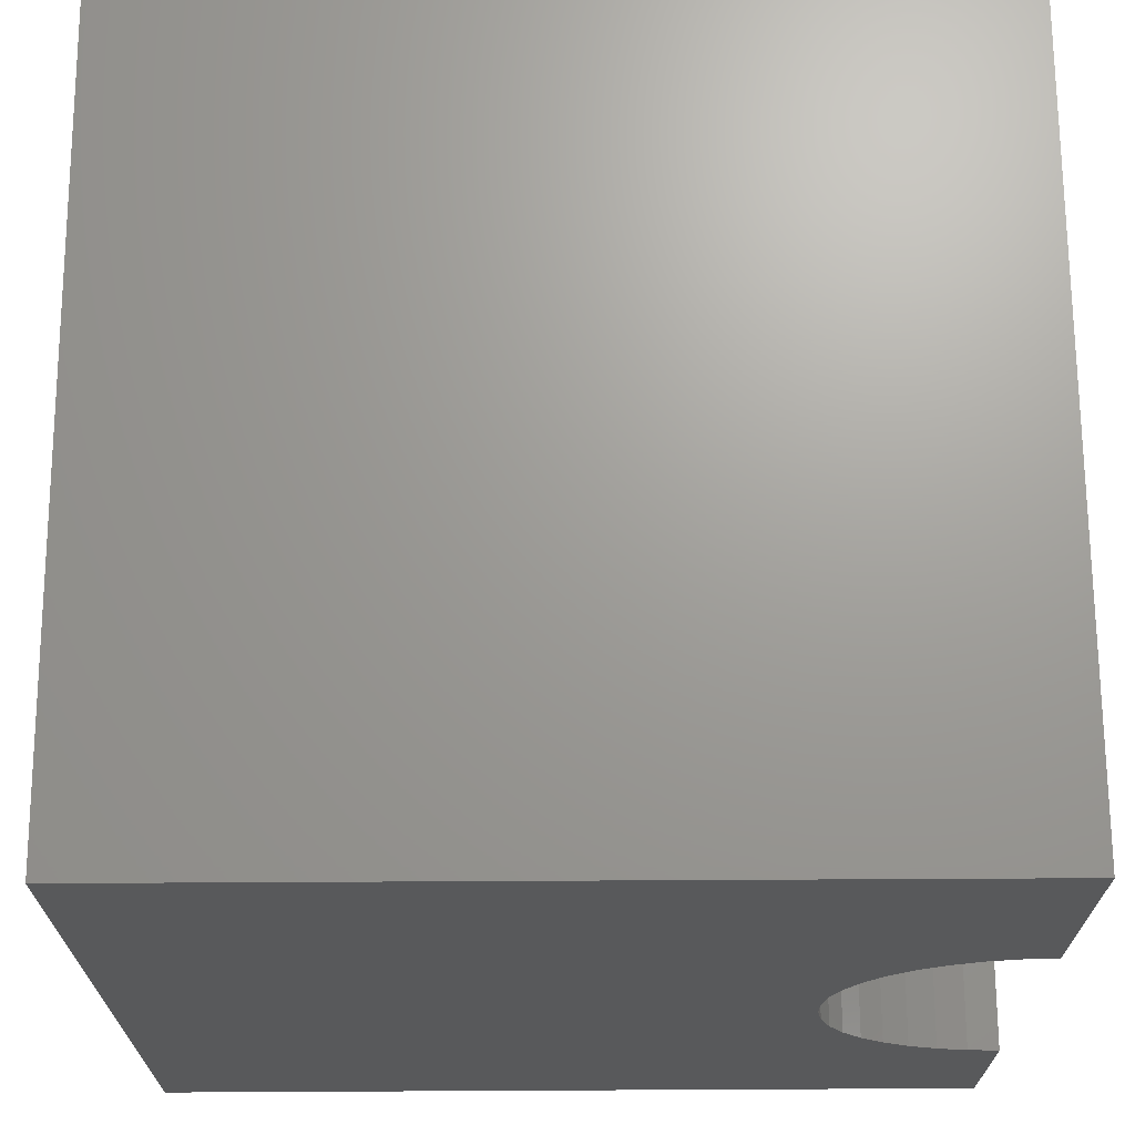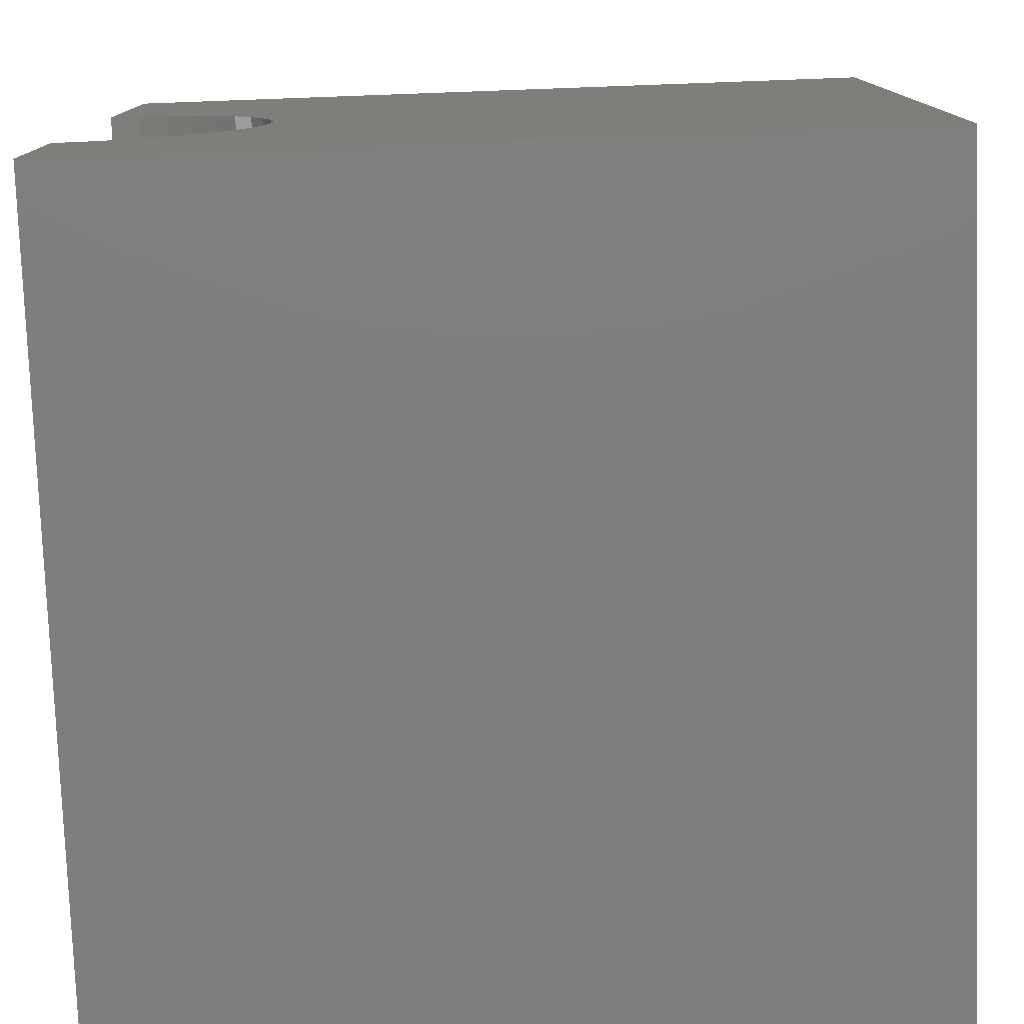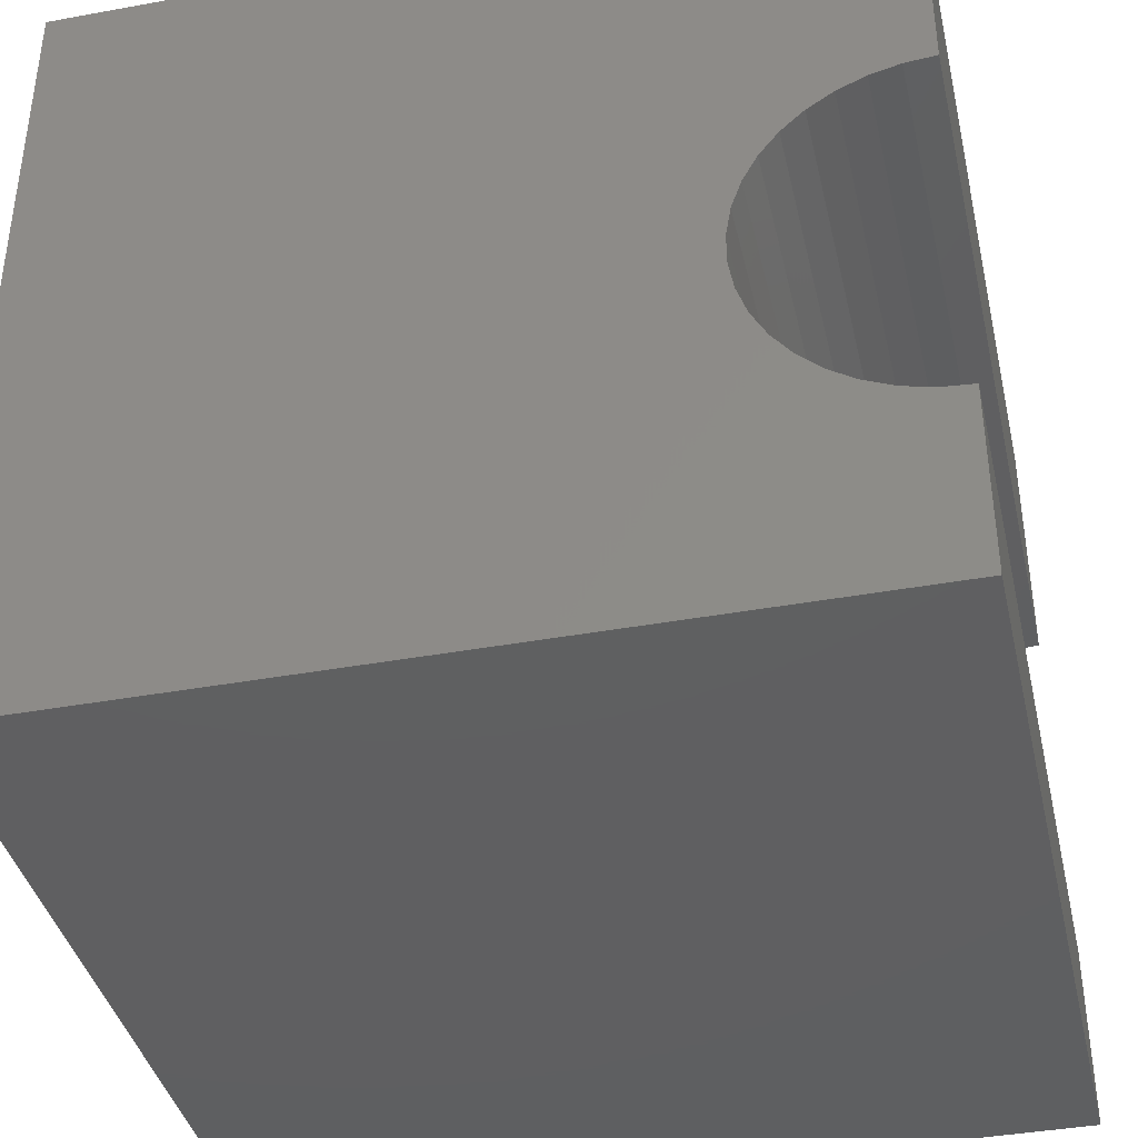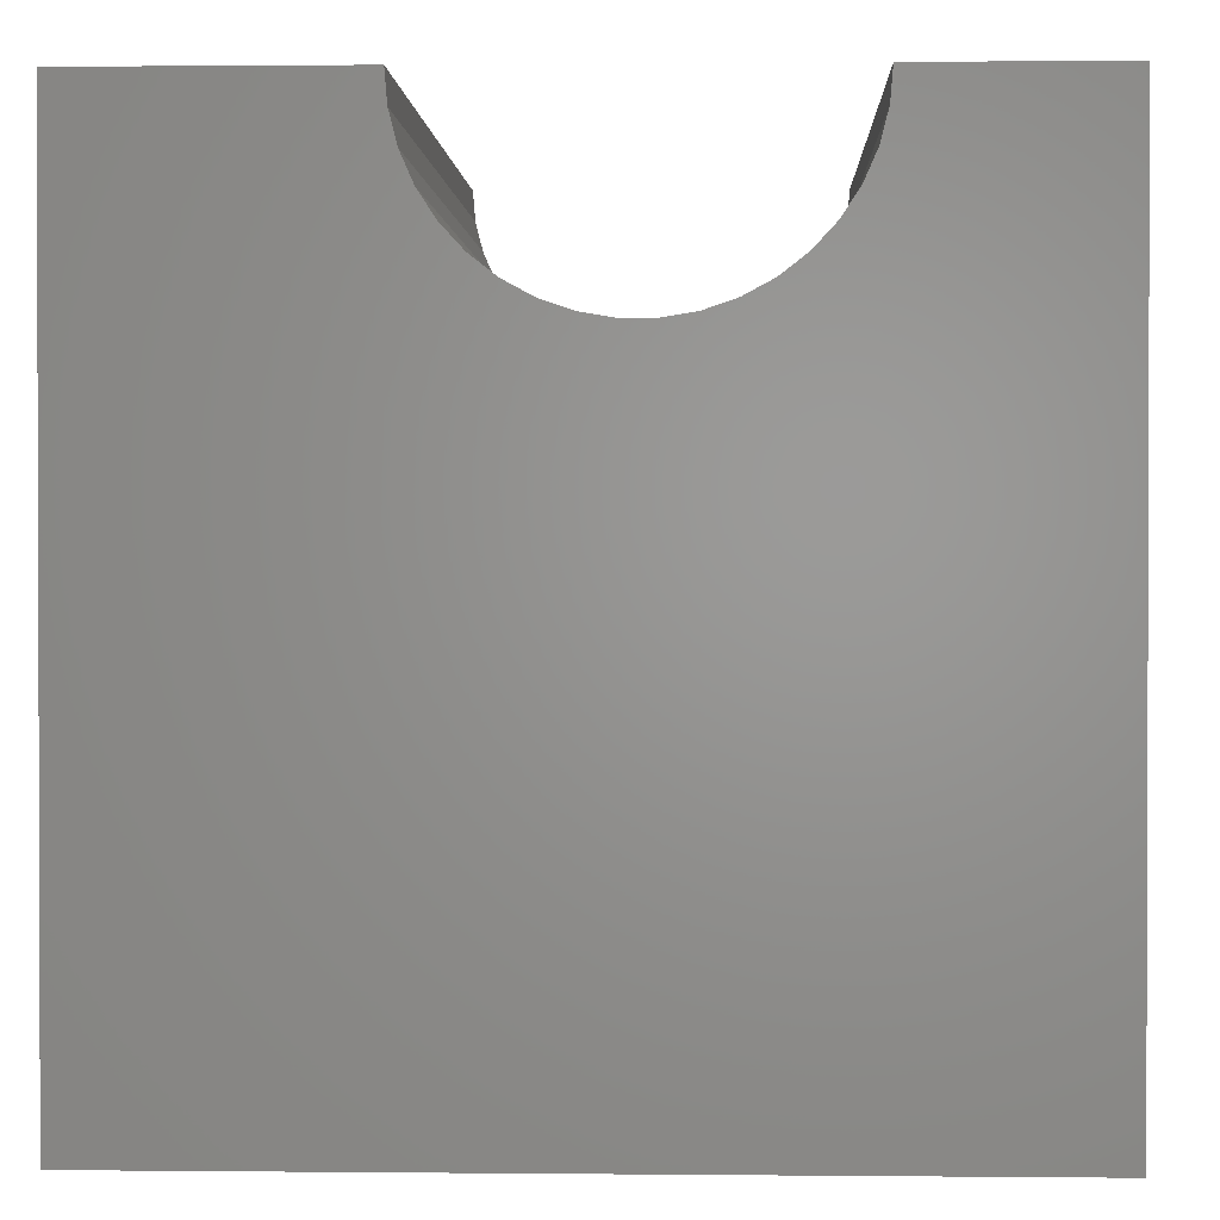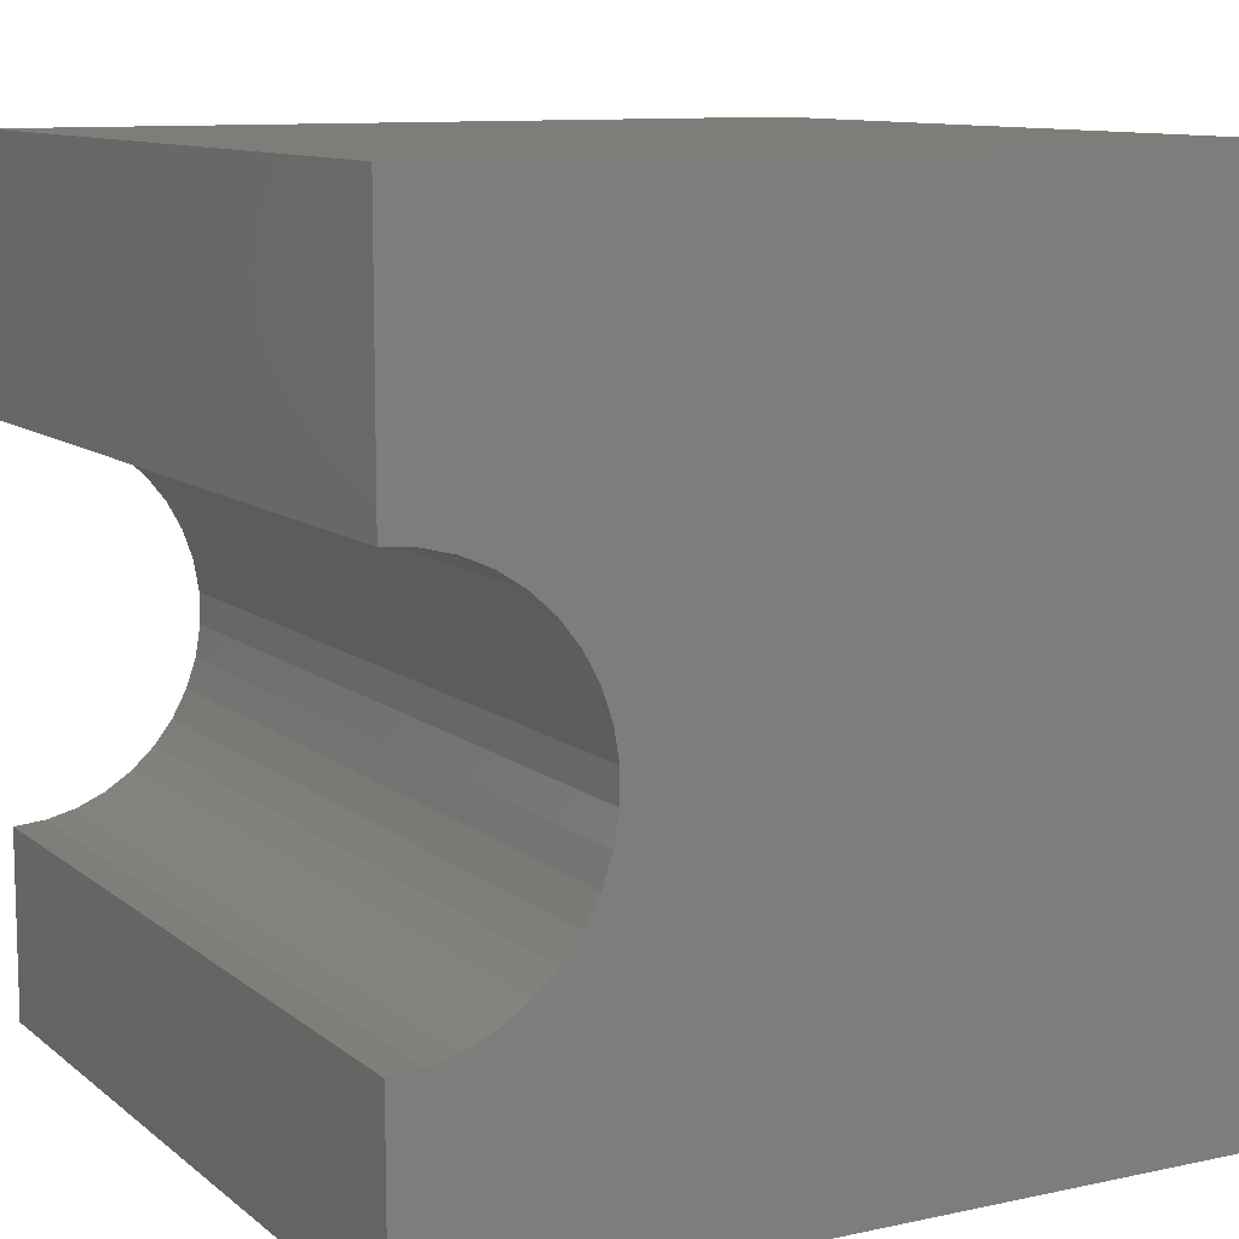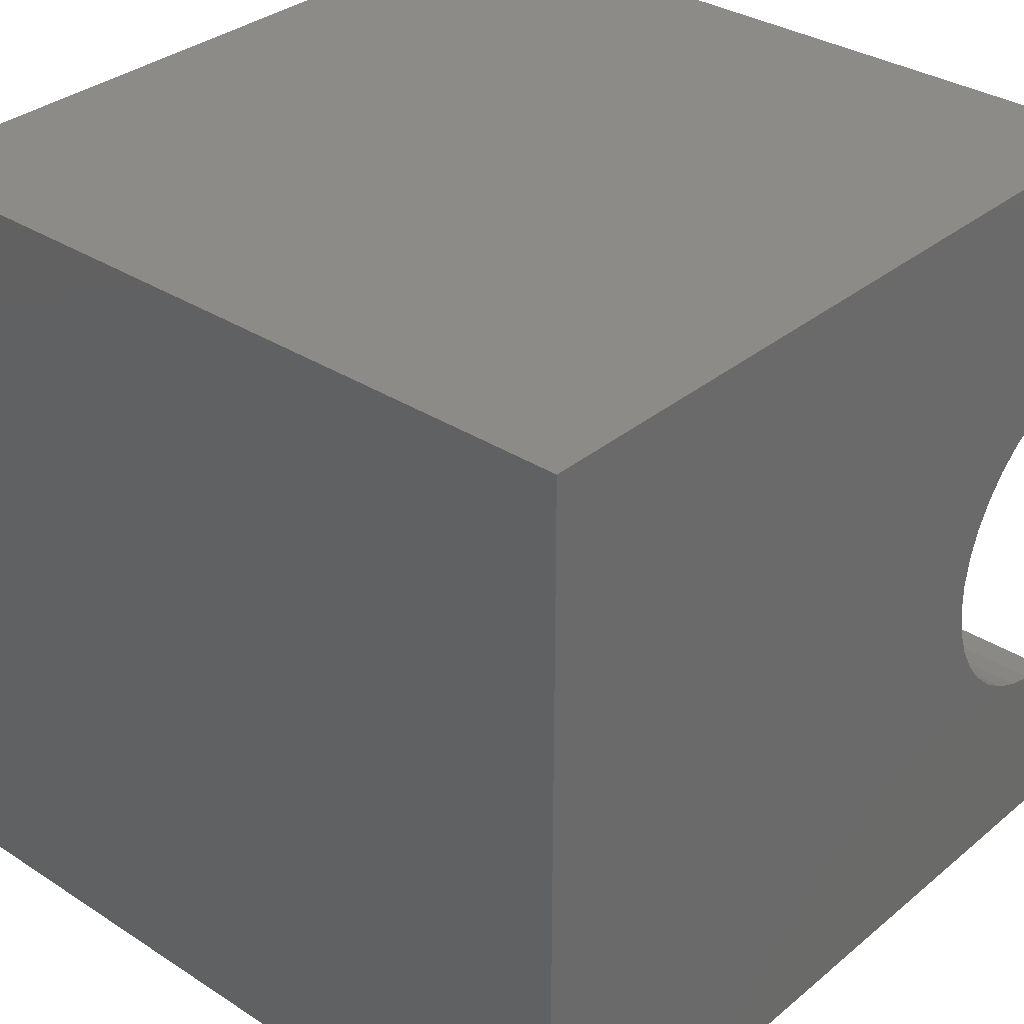
<metadata>
{"format":"stl","ext":"stl","renderer":"f3d","projection":"perspective","resolution":1024,"background":"white","views":[{"elev":69.0,"azim":-90.3,"up":"+Y"},{"elev":-78.0,"azim":92.1,"up":"+Y"},{"elev":-39.5,"azim":-77.2,"up":"+Y"},{"elev":1.1,"azim":-87.9,"up":"+Z"},{"elev":10.4,"azim":61.4,"up":"+Y"},{"elev":33.0,"azim":-138.4,"up":"+Y"}]}
</metadata>
<code>
# stl→obj: 48 verts, 92 faces
v 10 6.851 10
v 10 10 10
v 0 6.851 10
v 0 10 10
v 0 6.82 9.624
v 0 2.279 10
v 0 2.31 9.624
v 0 0 10
v 0 2.403 9.258
v 0 0 0
v 0 2.554 8.912
v 0 2.761 8.596
v 0 3.017 8.318
v 0 3.315 8.086
v 0 3.647 7.906
v 0 6.113 8.318
v 0 6.369 8.596
v 0 10 0
v 0 6.575 8.912
v 0 6.727 9.258
v 0 5.126 7.784
v 0 5.483 7.906
v 0 5.815 8.086
v 0 4.004 7.784
v 0 4.376 7.722
v 0 4.754 7.722
v 10 2.279 10
v 10 0 10
v 10 2.31 9.624
v 10 0 0
v 10 2.554 8.912
v 10 2.403 9.258
v 10 6.82 9.624
v 10 6.727 9.258
v 10 10 0
v 10 6.575 8.912
v 10 6.369 8.596
v 10 6.113 8.318
v 10 5.815 8.086
v 10 5.483 7.906
v 10 3.647 7.906
v 10 3.315 8.086
v 10 4.004 7.784
v 10 3.017 8.318
v 10 2.761 8.596
v 10 5.126 7.784
v 10 4.754 7.722
v 10 4.376 7.722
f 1 2 3
f 3 2 4
f 5 3 4
f 6 7 8
f 8 7 9
f 8 9 10
f 10 9 11
f 10 11 12
f 12 13 10
f 10 13 14
f 10 14 15
f 16 17 18
f 18 17 19
f 18 19 4
f 4 19 20
f 4 20 5
f 21 22 18
f 18 22 23
f 18 23 16
f 15 24 10
f 10 24 25
f 10 25 18
f 18 25 26
f 18 26 21
f 6 8 27
f 27 8 28
f 29 27 28
f 30 31 28
f 28 31 32
f 28 32 29
f 1 33 2
f 2 33 34
f 2 34 35
f 35 34 36
f 35 36 37
f 37 38 35
f 35 38 39
f 35 39 40
f 41 42 30
f 41 30 43
f 42 44 30
f 30 44 45
f 30 45 31
f 40 46 35
f 35 46 47
f 35 47 30
f 30 47 48
f 30 48 43
f 18 35 10
f 10 35 30
f 2 35 4
f 4 35 18
f 30 28 10
f 10 28 8
f 6 27 29
f 6 29 7
f 7 29 32
f 7 32 9
f 9 32 31
f 9 31 11
f 11 31 45
f 11 45 12
f 12 45 44
f 12 44 13
f 13 44 42
f 13 42 14
f 14 42 41
f 14 41 15
f 15 41 43
f 15 43 24
f 24 43 48
f 24 48 25
f 25 48 47
f 25 47 26
f 26 47 46
f 26 46 21
f 21 46 40
f 21 40 22
f 22 40 39
f 22 39 23
f 23 39 38
f 23 38 16
f 16 38 37
f 16 37 17
f 17 37 36
f 17 36 19
f 19 36 34
f 19 34 20
f 20 34 33
f 20 33 5
f 5 33 1
f 5 1 3

</code>
